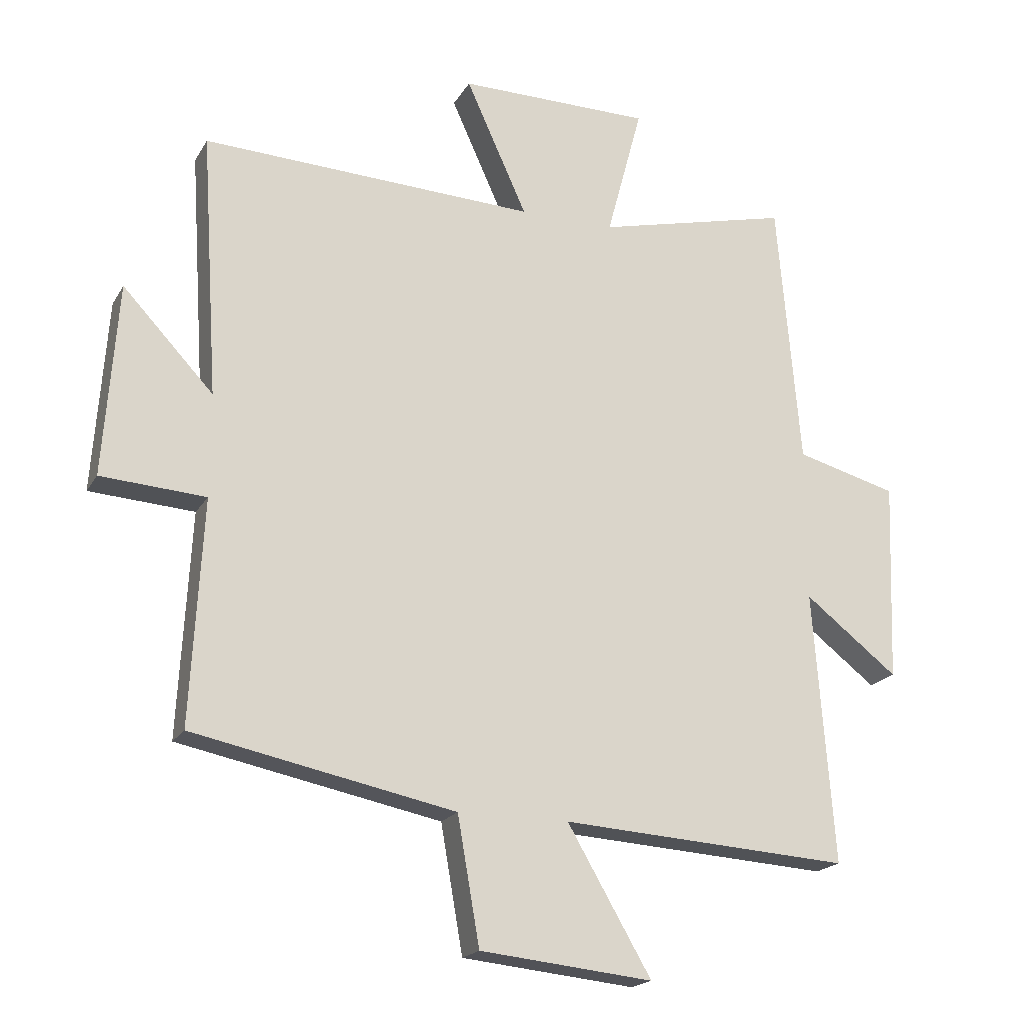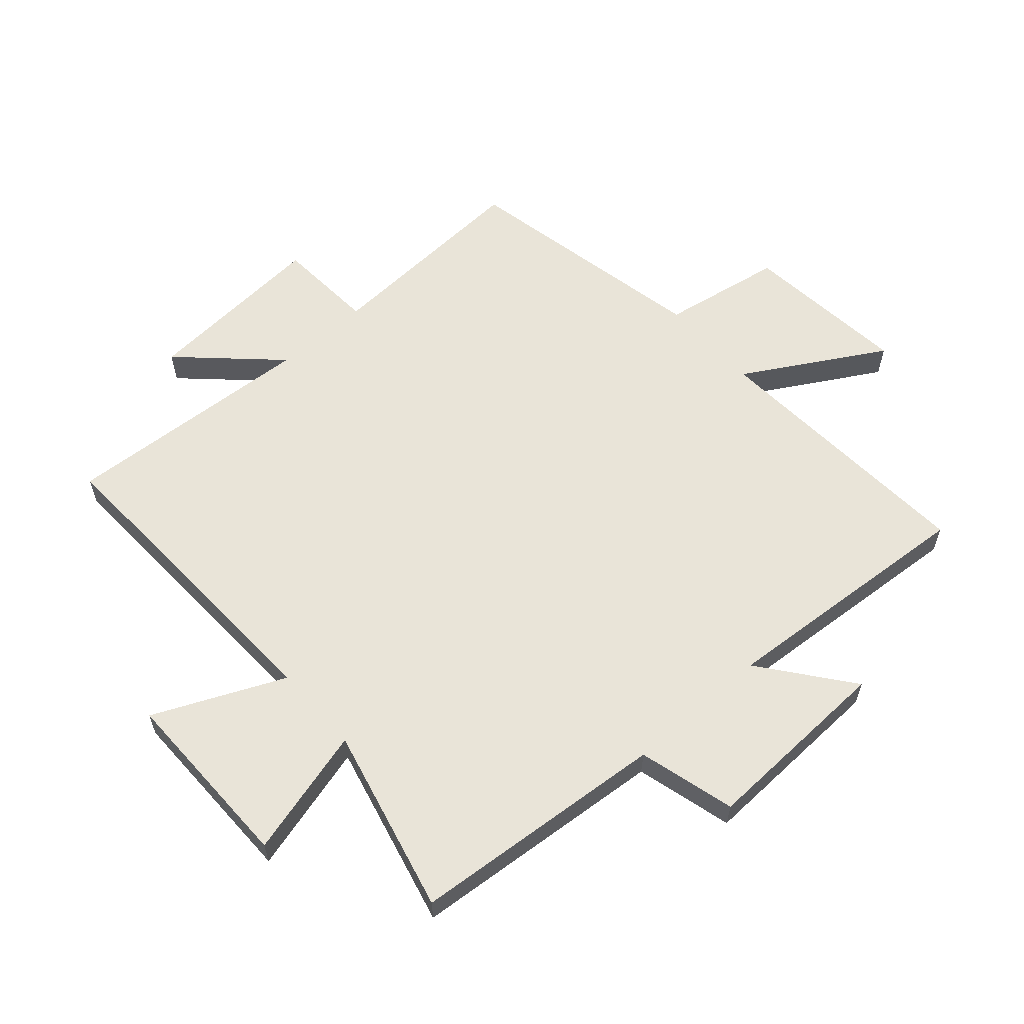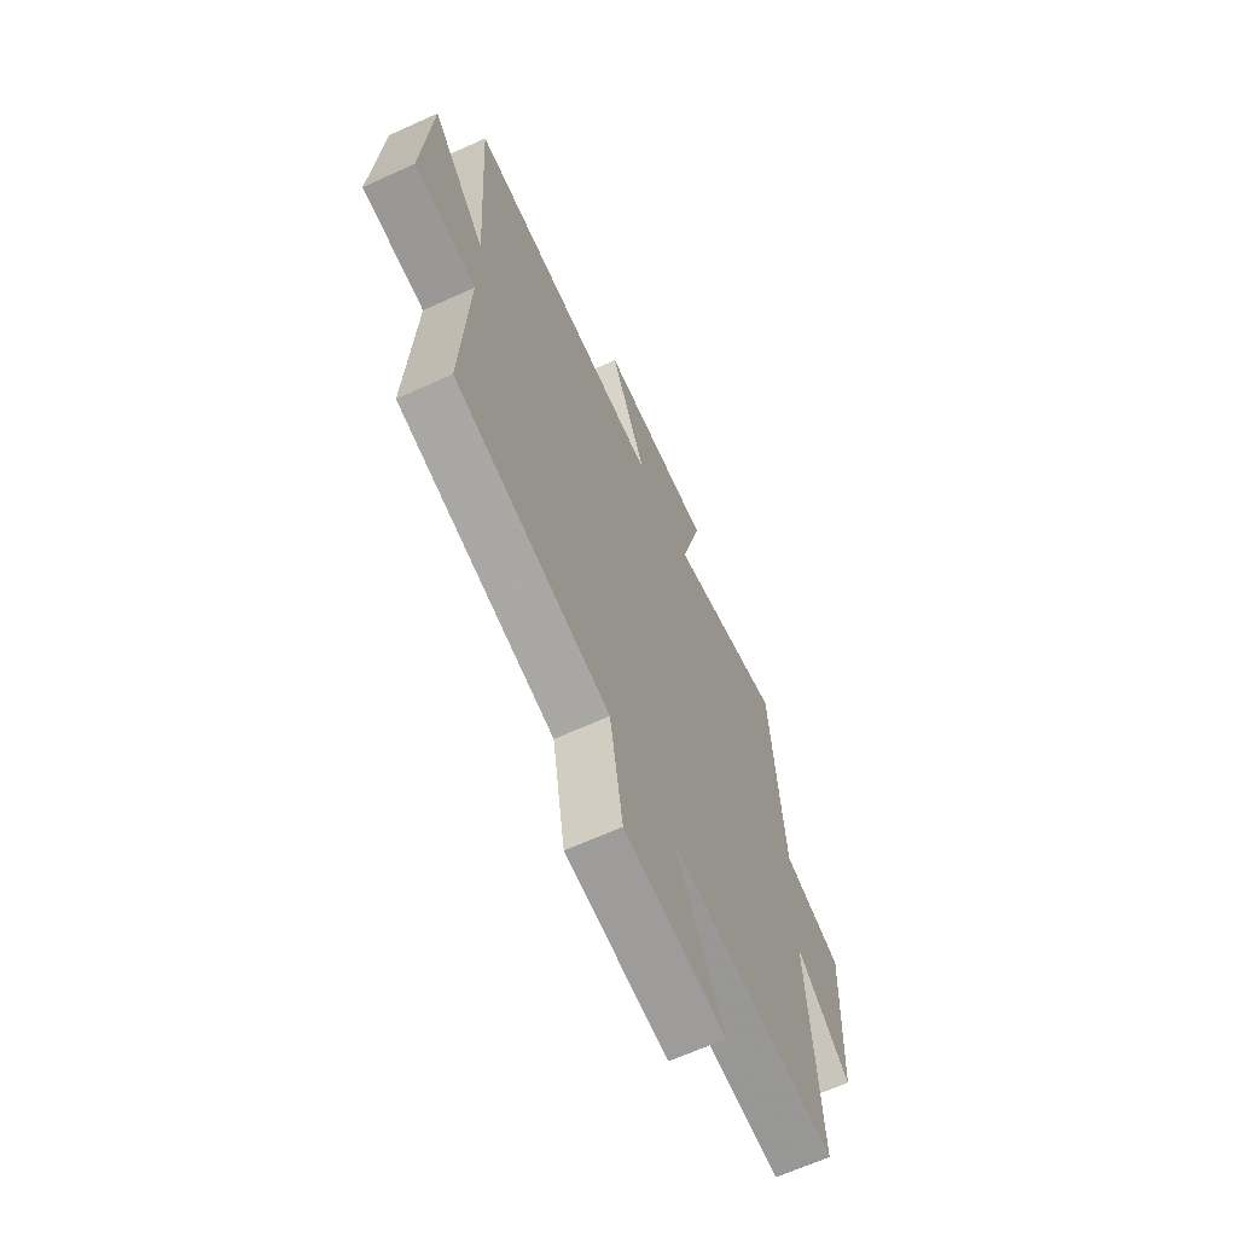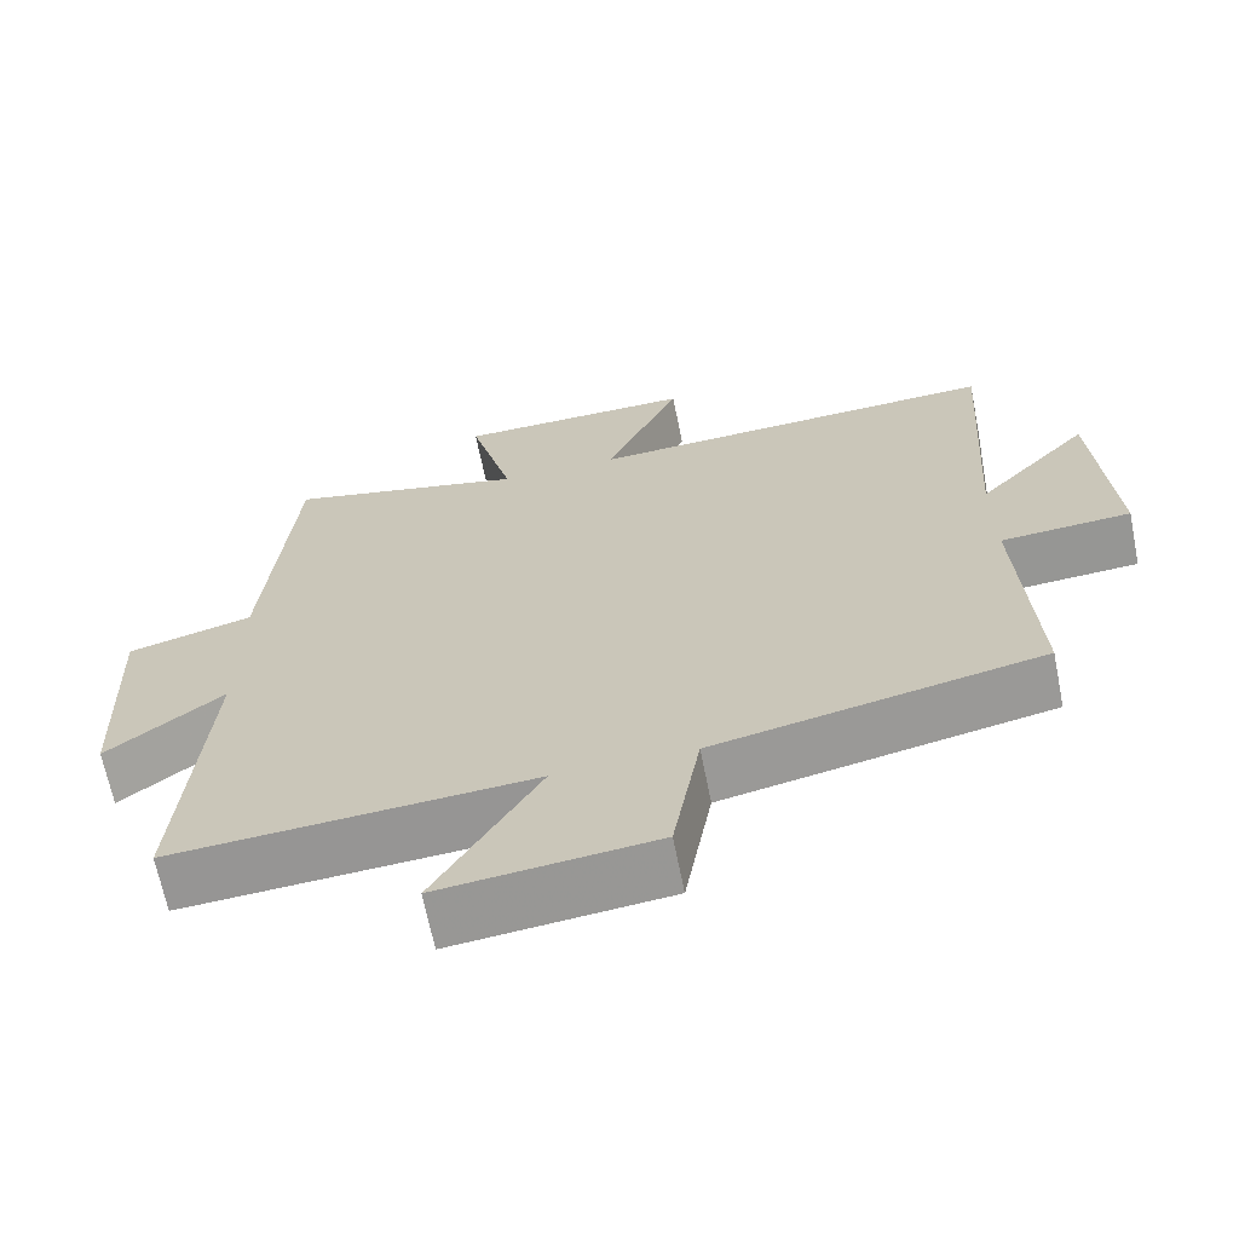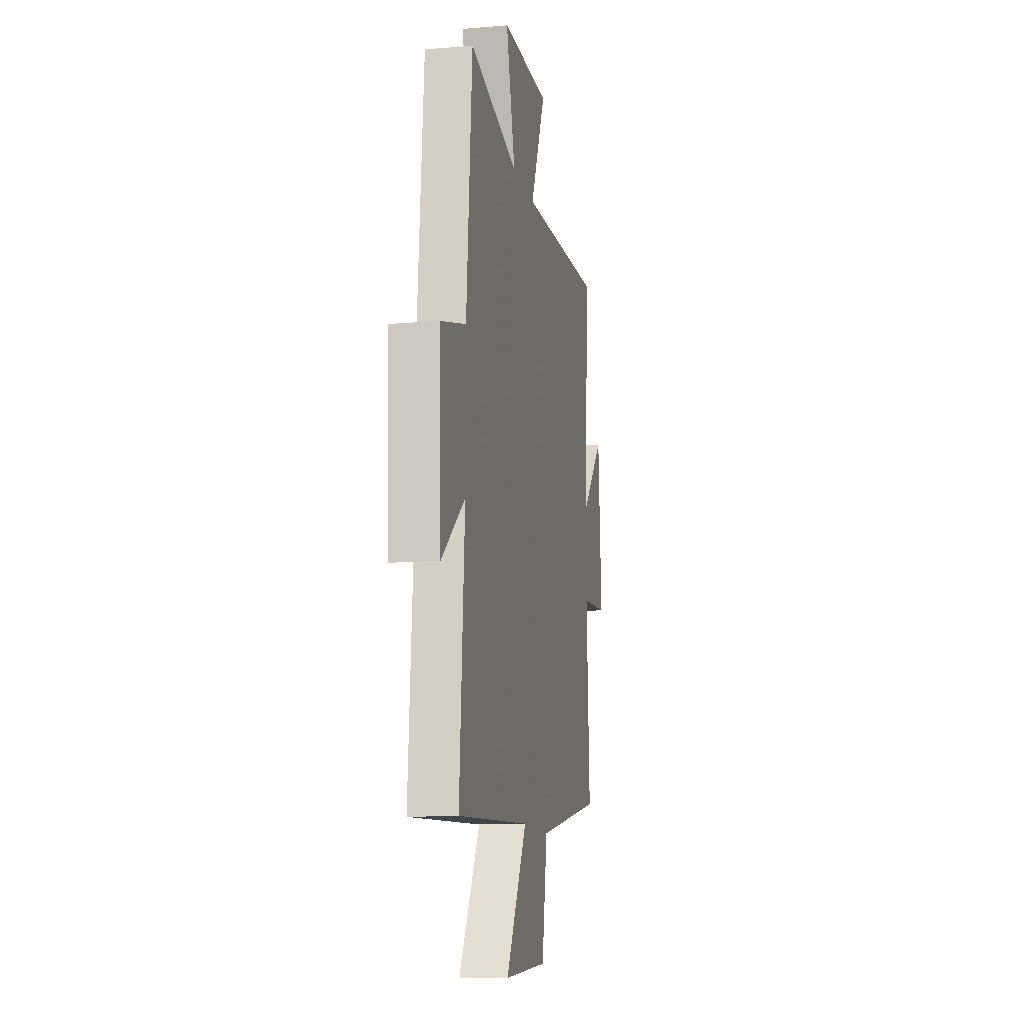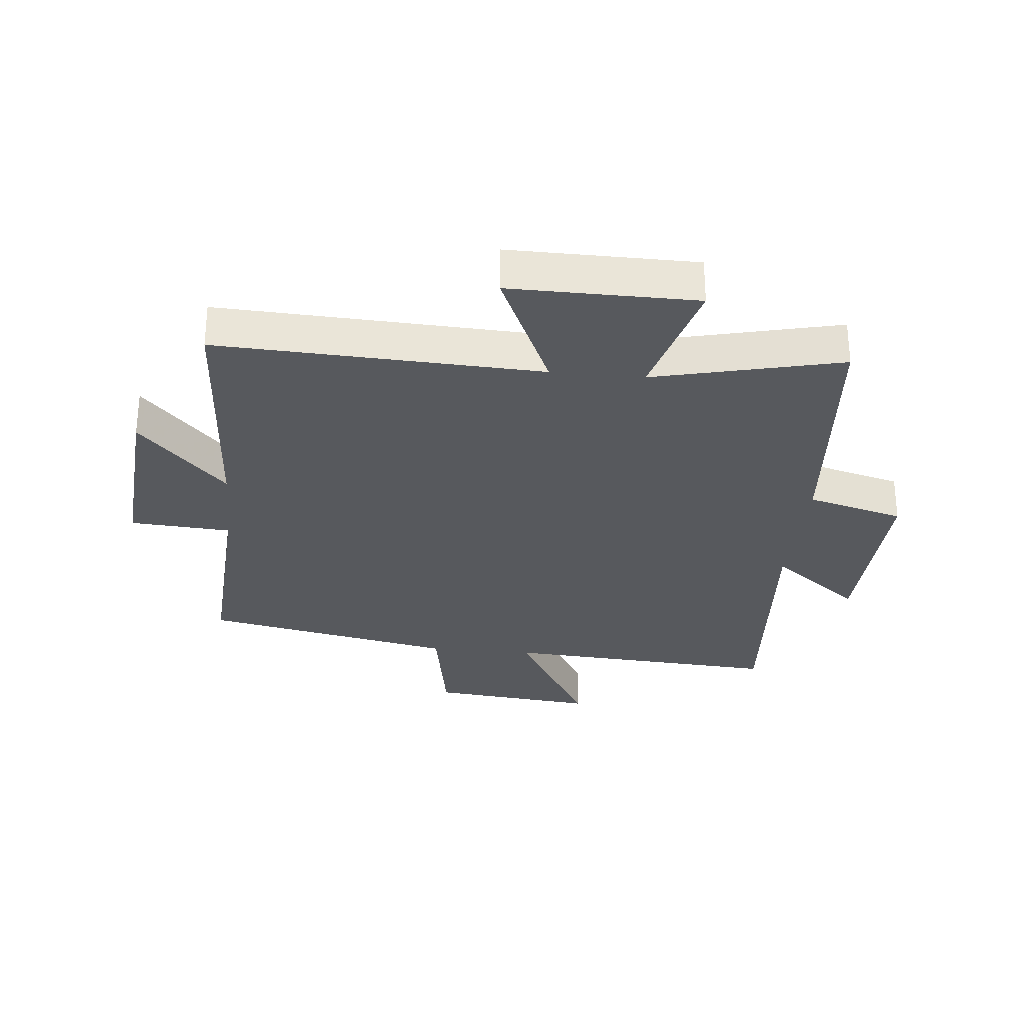
<metadata>
{"format":"obj","ext":"obj","renderer":"f3d","projection":"perspective","resolution":1024,"background":"white","views":[{"elev":-19.5,"azim":-21.9,"up":"+Z"},{"elev":59.9,"azim":48.6,"up":"+Y"},{"elev":-65.3,"azim":-65.5,"up":"+Z"},{"elev":-66.6,"azim":-168.7,"up":"+Z"},{"elev":-12.3,"azim":101.2,"up":"+Z"},{"elev":-29.5,"azim":-5.7,"up":"+Y"}]}
</metadata>
<code>
v -0.519 0.07 -0.416
v -0.5 0.07 -0.061
v -0.666 0.07 -0.05
v -0.644 0.07 0.256
v -0.5 0.07 0.103
v -0.527 0.07 0.523
v 0.004 0.07 0.5
v -0.093 0.07 0.715
v 0.213 0.07 0.713
v 0.156 0.07 0.5
v 0.464 0.07 0.574
v 0.5 0.07 0.149
v 0.66 0.07 0.106
v 0.648 0.07 -0.212
v 0.5 0.07 -0.097
v 0.532 0.07 -0.529
v 0.073 0.07 -0.5
v 0.206 0.07 -0.729
v -0.068 0.07 -0.701
v -0.103 0.07 -0.5
v -0.519 0 -0.416
v -0.5 0 -0.061
v -0.666 0 -0.05
v -0.644 0 0.256
v -0.5 0 0.103
v -0.527 0 0.523
v 0.004 0 0.5
v -0.093 0 0.715
v 0.213 0 0.713
v 0.156 0 0.5
v 0.464 0 0.574
v 0.5 0 0.149
v 0.66 0 0.106
v 0.648 0 -0.212
v 0.5 0 -0.097
v 0.532 0 -0.529
v 0.073 0 -0.5
v 0.206 0 -0.729
v -0.068 0 -0.701
v -0.103 0 -0.5
f 17 18 19 20
f 17 20 1 2
f 15 16 17 2
f 12 13 14 15
f 15 2 3
f 12 15 3
f 11 12 3
f 10 11 3
f 7 8 9 10
f 7 10 3
f 5 6 7
f 5 7 3
f 3 4 5
f 40 39 38 37
f 22 21 40 37
f 22 37 36 35
f 35 34 33 32
f 23 22 35
f 23 35 32
f 23 32 31
f 23 31 30
f 30 29 28 27
f 23 30 27
f 27 26 25
f 23 27 25
f 25 24 23
f 1 21 22 2
f 2 22 23 3
f 3 23 24 4
f 4 24 25 5
f 5 25 26 6
f 6 26 27 7
f 7 27 28 8
f 8 28 29 9
f 9 29 30 10
f 10 30 31 11
f 11 31 32 12
f 12 32 33 13
f 13 33 34 14
f 14 34 35 15
f 15 35 36 16
f 16 36 37 17
f 17 37 38 18
f 18 38 39 19
f 19 39 40 20
f 20 40 21 1

</code>
